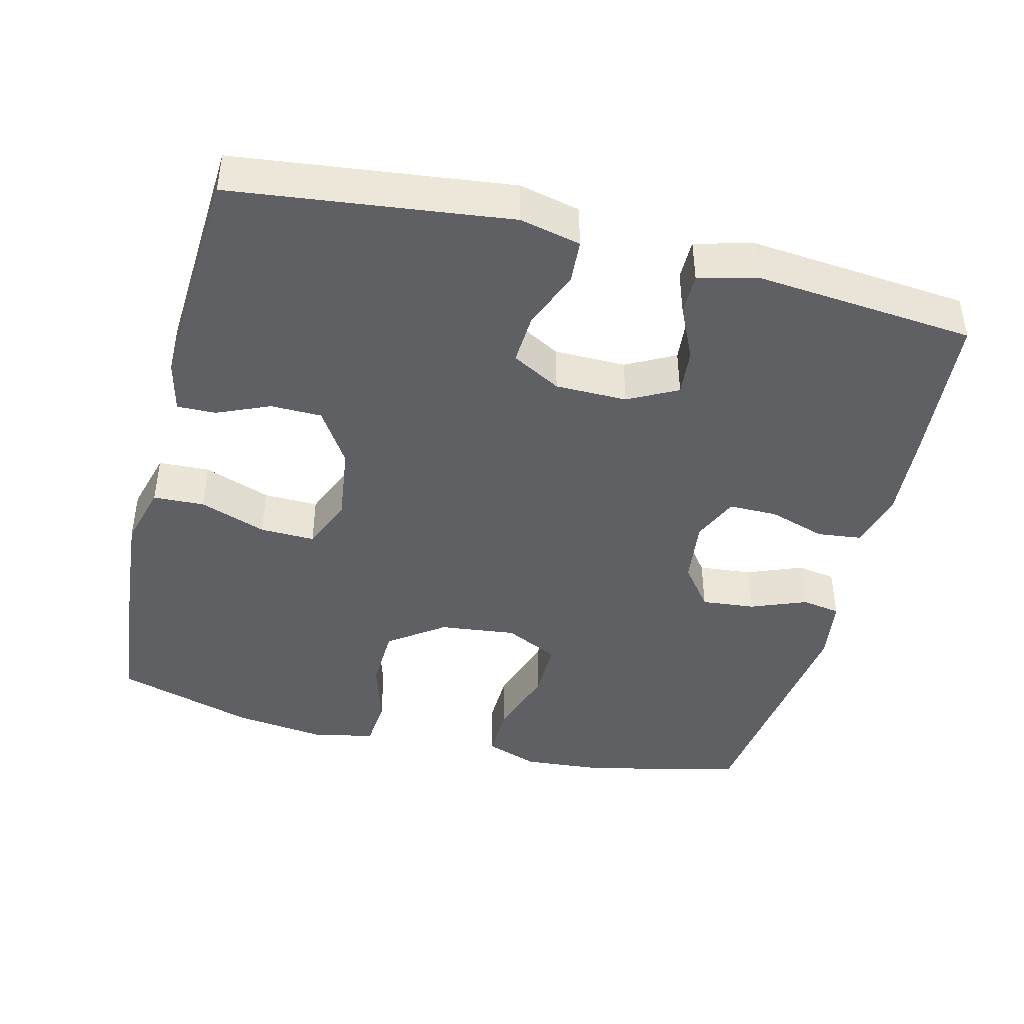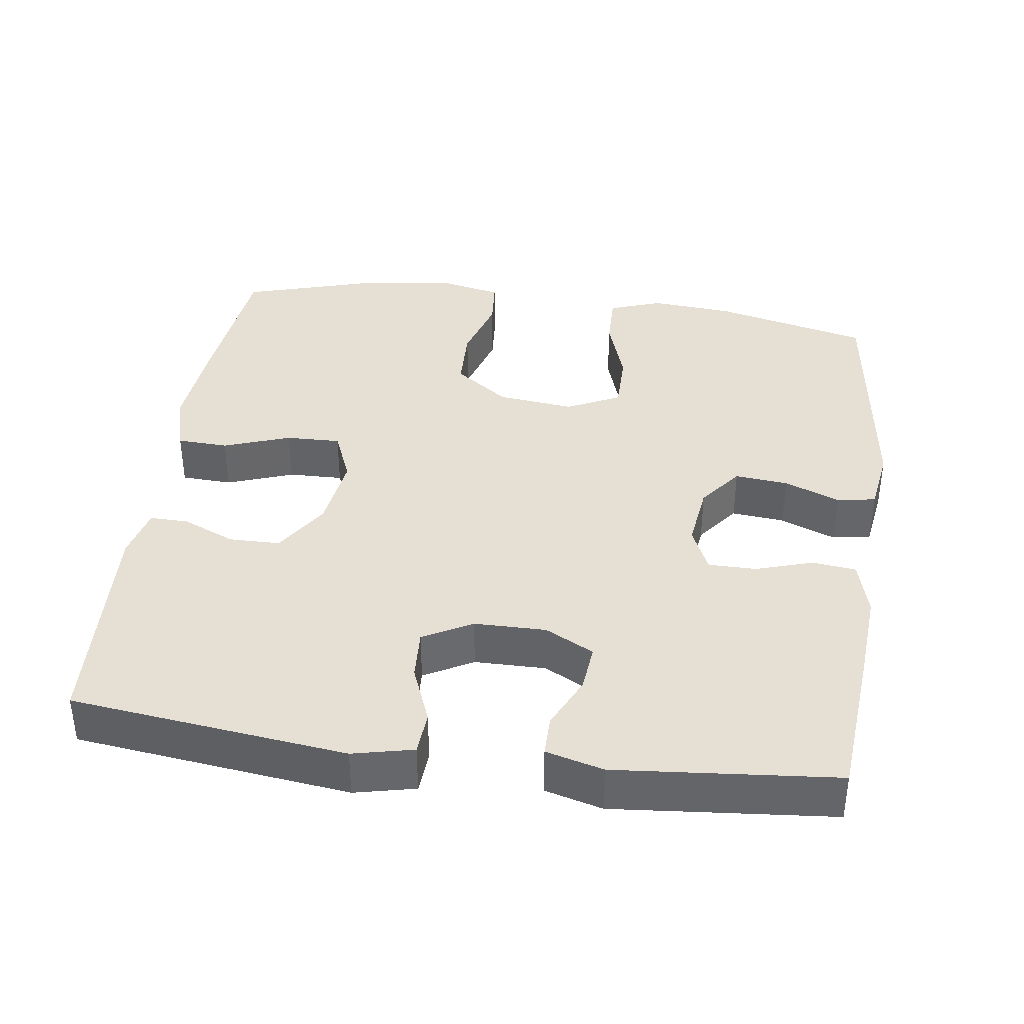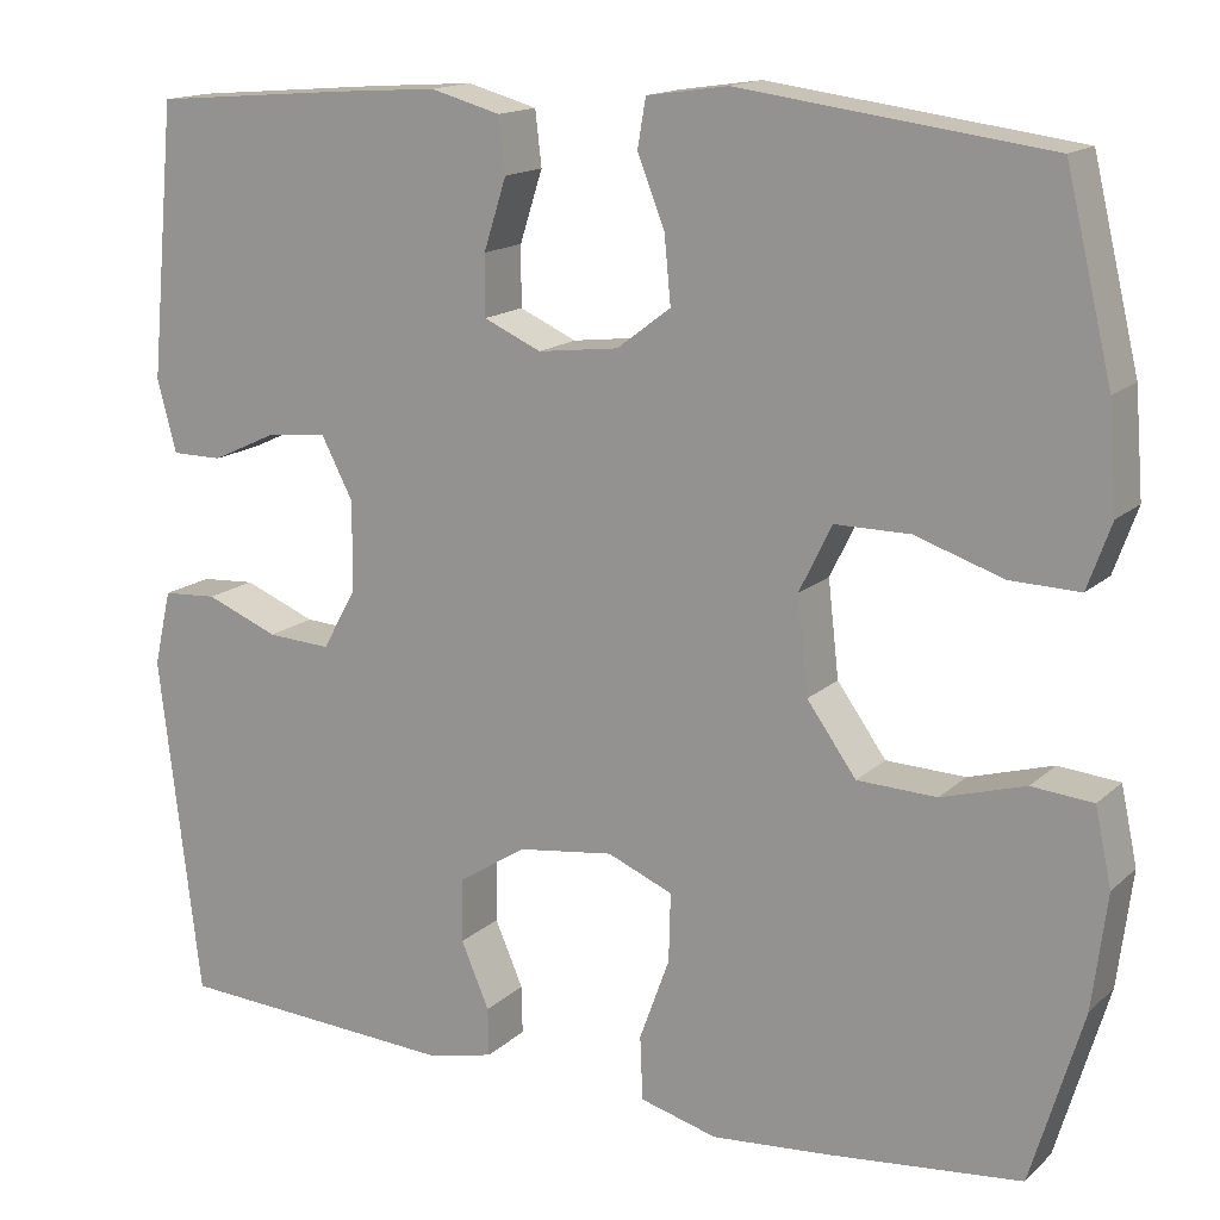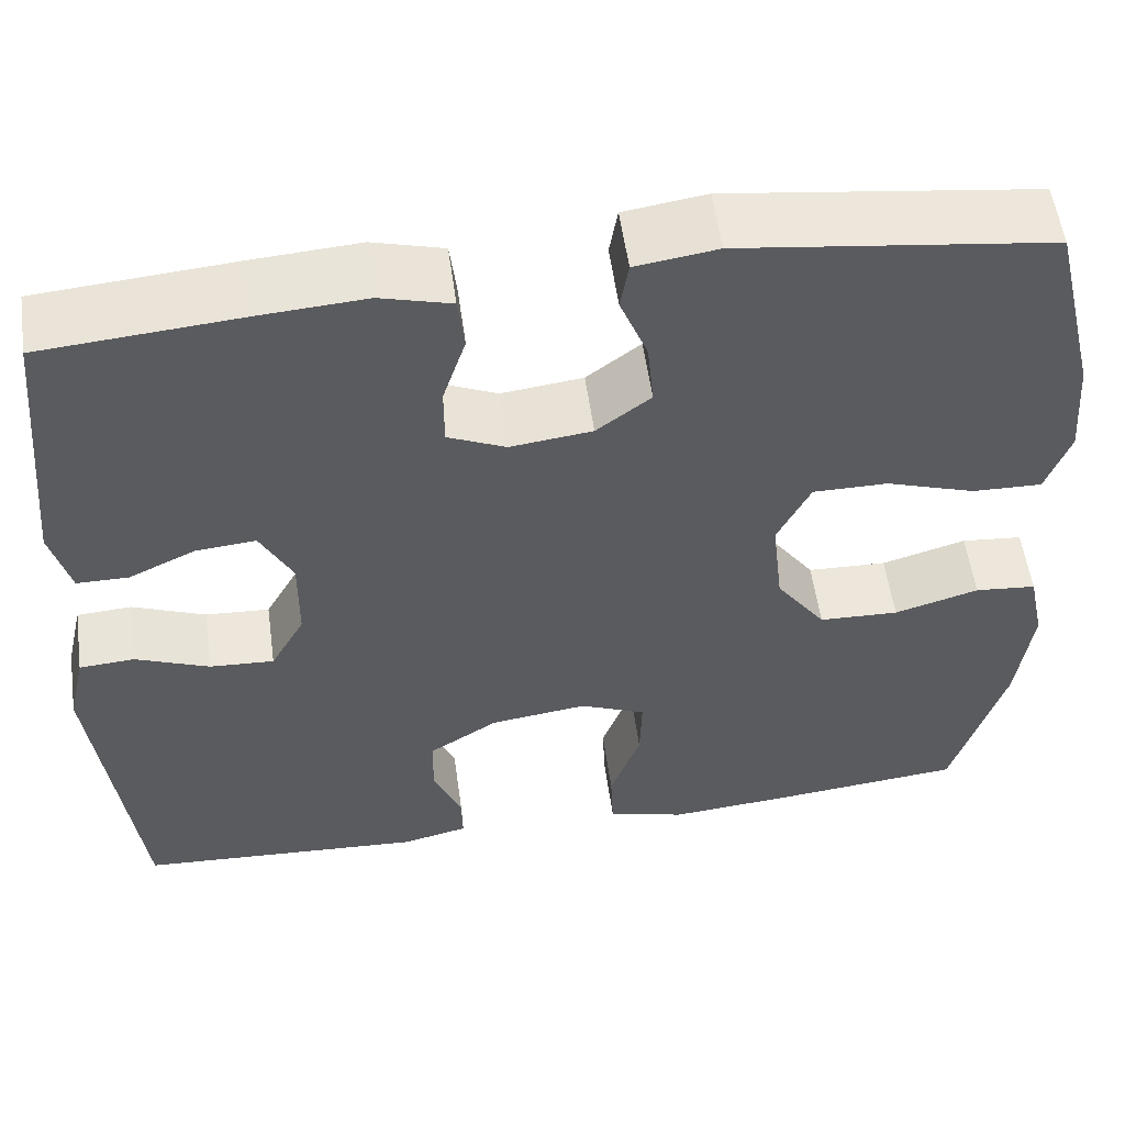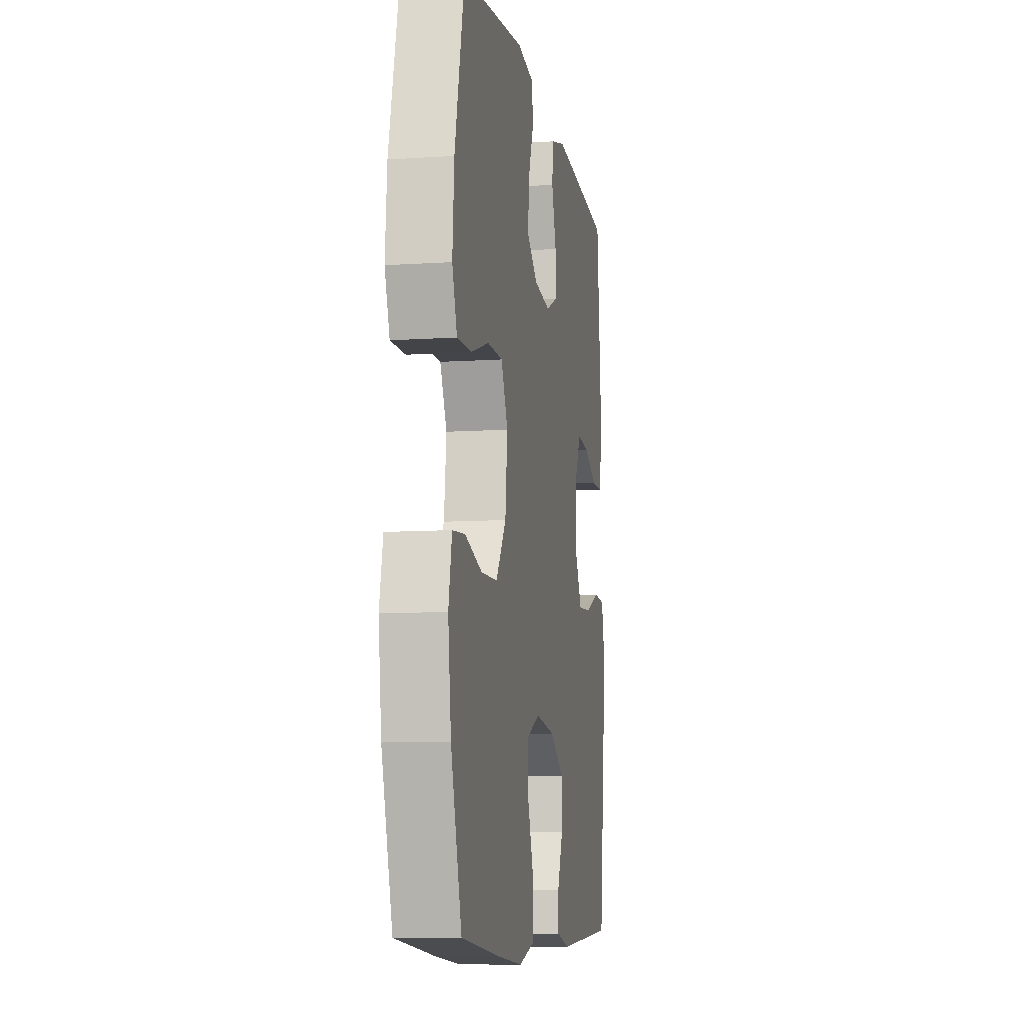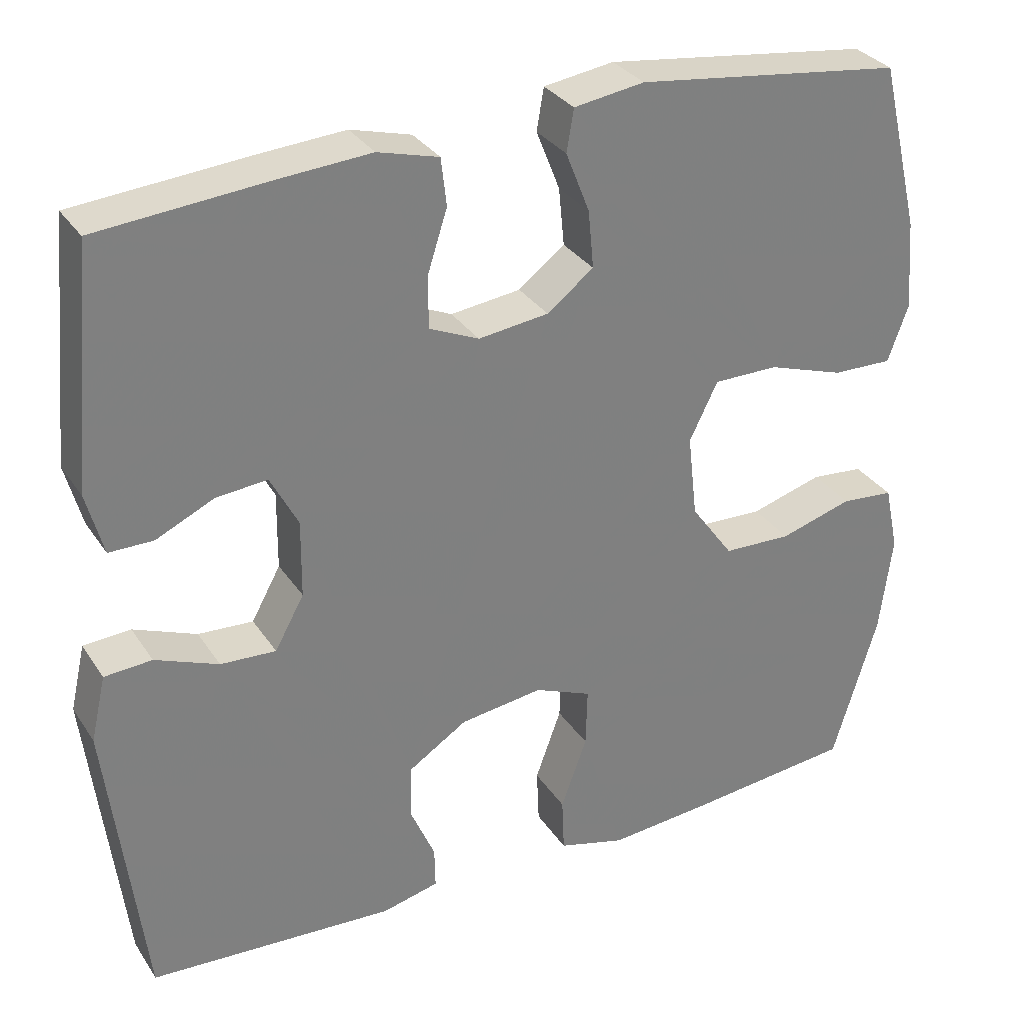
<metadata>
{"format":"obj","ext":"obj","renderer":"f3d","projection":"perspective","resolution":1024,"background":"white","views":[{"elev":-43.2,"azim":-104.0,"up":"+Y"},{"elev":38.2,"azim":-82.0,"up":"+Y"},{"elev":15.4,"azim":29.5,"up":"+Z"},{"elev":55.2,"azim":-7.9,"up":"+Z"},{"elev":-9.2,"azim":100.0,"up":"+Z"},{"elev":31.4,"azim":-27.8,"up":"+Z"}]}
</metadata>
<code>
v 0.5 0.07 -0.5
v 0.288 0.07 -0.522
v 0.158 0.07 -0.533
v 0.073 0.07 -0.51
v 0.07 0.07 -0.44
v 0.103 0.07 -0.349
v 0.105 0.07 -0.274
v 0.033 0.07 -0.244
v -0.072 0.07 -0.258
v -0.147 0.07 -0.306
v -0.148 0.07 -0.376
v -0.117 0.07 -0.448
v -0.116 0.07 -0.501
v -0.188 0.07 -0.518
v -0.5 0.07 -0.5
v -0.545 0.07 -0.123
v -0.526 0.07 -0.04
v -0.466 0.07 -0.036
v -0.386 0.07 -0.068
v -0.316 0.07 -0.072
v -0.279 0.07 -0.005
v -0.278 0.07 0.093
v -0.313 0.07 0.16
v -0.378 0.07 0.154
v -0.451 0.07 0.12
v -0.507 0.07 0.12
v -0.528 0.07 0.199
v -0.5 0.07 0.5
v -0.285 0.07 0.518
v -0.169 0.07 0.526
v -0.092 0.07 0.505
v -0.085 0.07 0.445
v -0.11 0.07 0.367
v -0.11 0.07 0.301
v -0.047 0.07 0.273
v 0.042 0.07 0.284
v 0.101 0.07 0.329
v 0.094 0.07 0.402
v 0.064 0.07 0.478
v 0.073 0.07 0.531
v 0.162 0.07 0.544
v 0.5 0.07 0.5
v 0.551 0.07 0.287
v 0.56 0.07 0.173
v 0.534 0.07 0.101
v 0.458 0.07 0.103
v 0.361 0.07 0.135
v 0.279 0.07 0.135
v 0.243 0.07 0.062
v 0.255 0.07 -0.043
v 0.309 0.07 -0.118
v 0.396 0.07 -0.121
v 0.488 0.07 -0.094
v 0.555 0.07 -0.1
v 0.573 0.07 -0.184
v 0.557 0.07 -0.31
v 0.5 0 -0.5
v 0.288 0 -0.522
v 0.158 0 -0.533
v 0.073 0 -0.51
v 0.07 0 -0.44
v 0.103 0 -0.349
v 0.105 0 -0.274
v 0.033 0 -0.244
v -0.072 0 -0.258
v -0.147 0 -0.306
v -0.148 0 -0.376
v -0.117 0 -0.448
v -0.116 0 -0.501
v -0.188 0 -0.518
v -0.5 0 -0.5
v -0.545 0 -0.123
v -0.526 0 -0.04
v -0.466 0 -0.036
v -0.386 0 -0.068
v -0.316 0 -0.072
v -0.279 0 -0.005
v -0.278 0 0.093
v -0.313 0 0.16
v -0.378 0 0.154
v -0.451 0 0.12
v -0.507 0 0.12
v -0.528 0 0.199
v -0.5 0 0.5
v -0.285 0 0.518
v -0.169 0 0.526
v -0.092 0 0.505
v -0.085 0 0.445
v -0.11 0 0.367
v -0.11 0 0.301
v -0.047 0 0.273
v 0.042 0 0.284
v 0.101 0 0.329
v 0.094 0 0.402
v 0.064 0 0.478
v 0.073 0 0.531
v 0.162 0 0.544
v 0.5 0 0.5
v 0.551 0 0.287
v 0.56 0 0.173
v 0.534 0 0.101
v 0.458 0 0.103
v 0.361 0 0.135
v 0.279 0 0.135
v 0.243 0 0.062
v 0.255 0 -0.043
v 0.309 0 -0.118
v 0.396 0 -0.121
v 0.488 0 -0.094
v 0.555 0 -0.1
v 0.573 0 -0.184
v 0.557 0 -0.31
f 4 5 6
f 3 4 6
f 2 3 6
f 1 2 6
f 56 1 6
f 55 56 6
f 54 55 6
f 53 54 6
f 52 53 6
f 51 52 6 7
f 50 51 7 8
f 49 50 8 9
f 48 49 9 10
f 45 46 47
f 44 45 47
f 43 44 47
f 42 43 47
f 41 42 47
f 40 41 47
f 39 40 47
f 38 39 47
f 37 38 47 48
f 36 37 48 10
f 31 32 33
f 30 31 33
f 29 30 33
f 28 29 33
f 27 28 33
f 26 27 33
f 25 26 33
f 24 25 33
f 23 24 33 34
f 22 23 34 35
f 17 18 19
f 16 17 19
f 15 16 19
f 14 15 19
f 13 14 19
f 12 13 19
f 11 12 19
f 10 11 19 20
f 35 36 10
f 22 35 10
f 21 22 10
f 10 20 21
f 62 61 60
f 62 60 59
f 62 59 58
f 62 58 57
f 62 57 112
f 62 112 111
f 62 111 110
f 62 110 109
f 62 109 108
f 63 62 108 107
f 64 63 107 106
f 65 64 106 105
f 66 65 105 104
f 103 102 101
f 103 101 100
f 103 100 99
f 103 99 98
f 103 98 97
f 103 97 96
f 103 96 95
f 103 95 94
f 104 103 94 93
f 66 104 93 92
f 89 88 87
f 89 87 86
f 89 86 85
f 89 85 84
f 89 84 83
f 89 83 82
f 89 82 81
f 89 81 80
f 90 89 80 79
f 91 90 79 78
f 75 74 73
f 75 73 72
f 75 72 71
f 75 71 70
f 75 70 69
f 75 69 68
f 75 68 67
f 76 75 67 66
f 66 92 91
f 66 91 78
f 66 78 77
f 77 76 66
f 1 57 58 2
f 2 58 59 3
f 3 59 60 4
f 4 60 61 5
f 5 61 62 6
f 6 62 63 7
f 7 63 64 8
f 8 64 65 9
f 9 65 66 10
f 10 66 67 11
f 11 67 68 12
f 12 68 69 13
f 13 69 70 14
f 14 70 71 15
f 15 71 72 16
f 16 72 73 17
f 17 73 74 18
f 18 74 75 19
f 19 75 76 20
f 20 76 77 21
f 21 77 78 22
f 22 78 79 23
f 23 79 80 24
f 24 80 81 25
f 25 81 82 26
f 26 82 83 27
f 27 83 84 28
f 28 84 85 29
f 29 85 86 30
f 30 86 87 31
f 31 87 88 32
f 32 88 89 33
f 33 89 90 34
f 34 90 91 35
f 35 91 92 36
f 36 92 93 37
f 37 93 94 38
f 38 94 95 39
f 39 95 96 40
f 40 96 97 41
f 41 97 98 42
f 42 98 99 43
f 43 99 100 44
f 44 100 101 45
f 45 101 102 46
f 46 102 103 47
f 47 103 104 48
f 48 104 105 49
f 49 105 106 50
f 50 106 107 51
f 51 107 108 52
f 52 108 109 53
f 53 109 110 54
f 54 110 111 55
f 55 111 112 56
f 56 112 57 1

</code>
